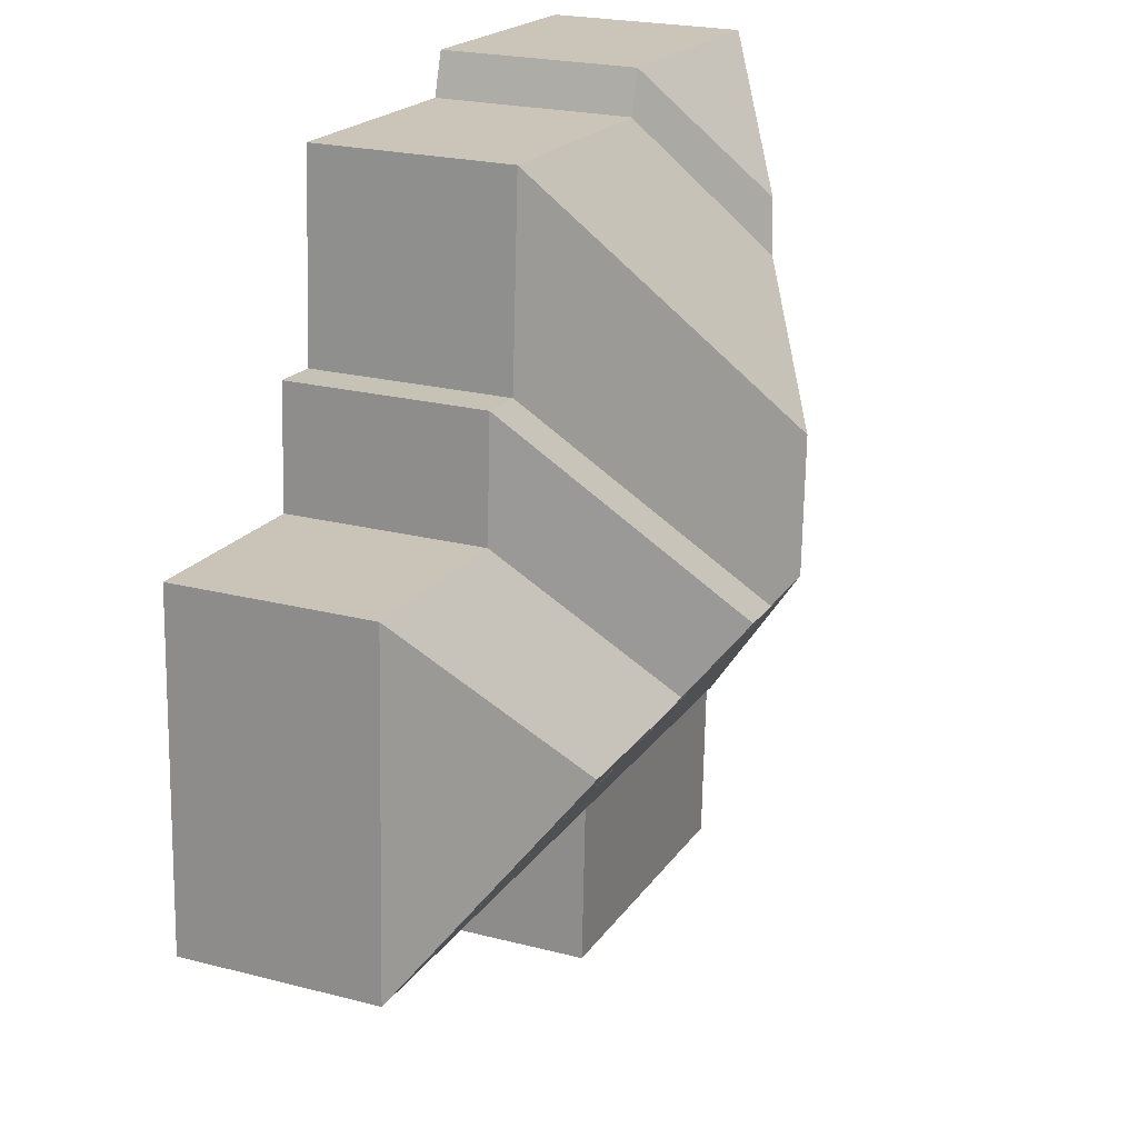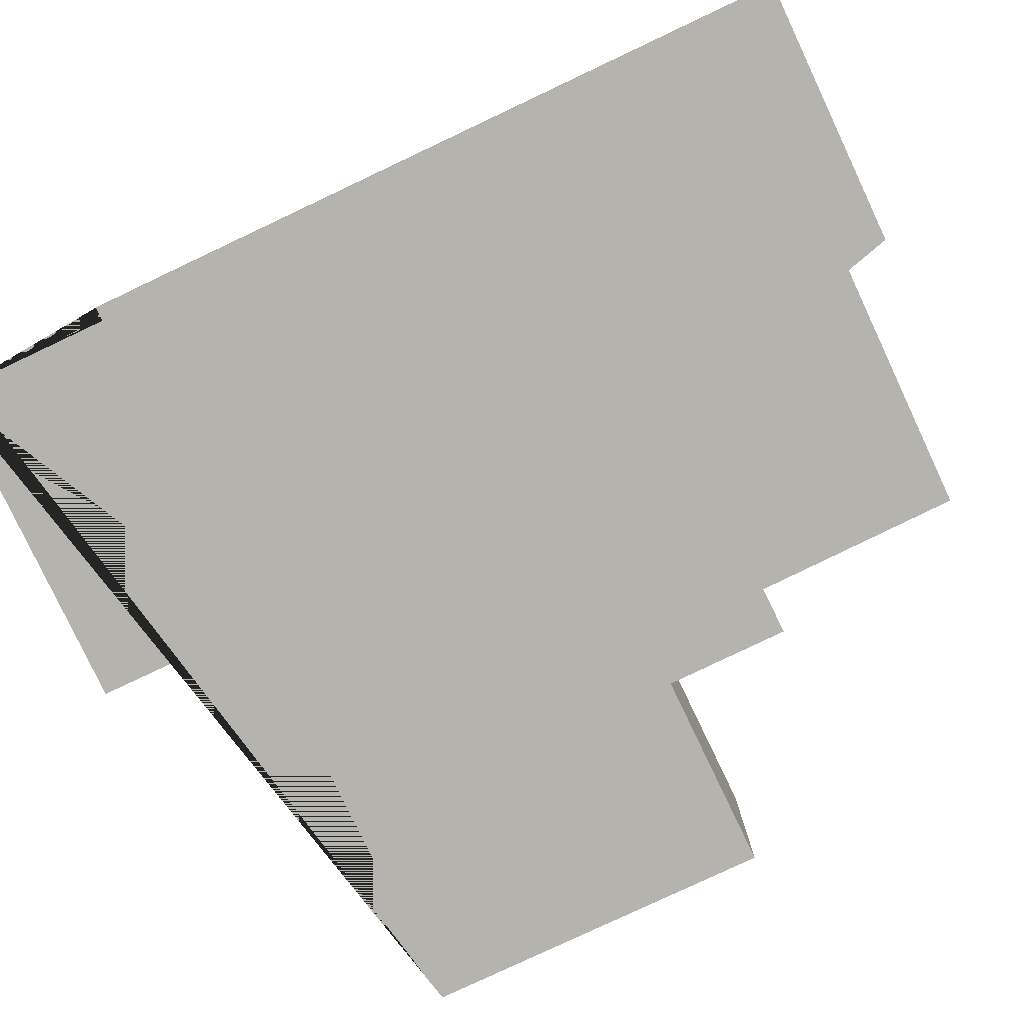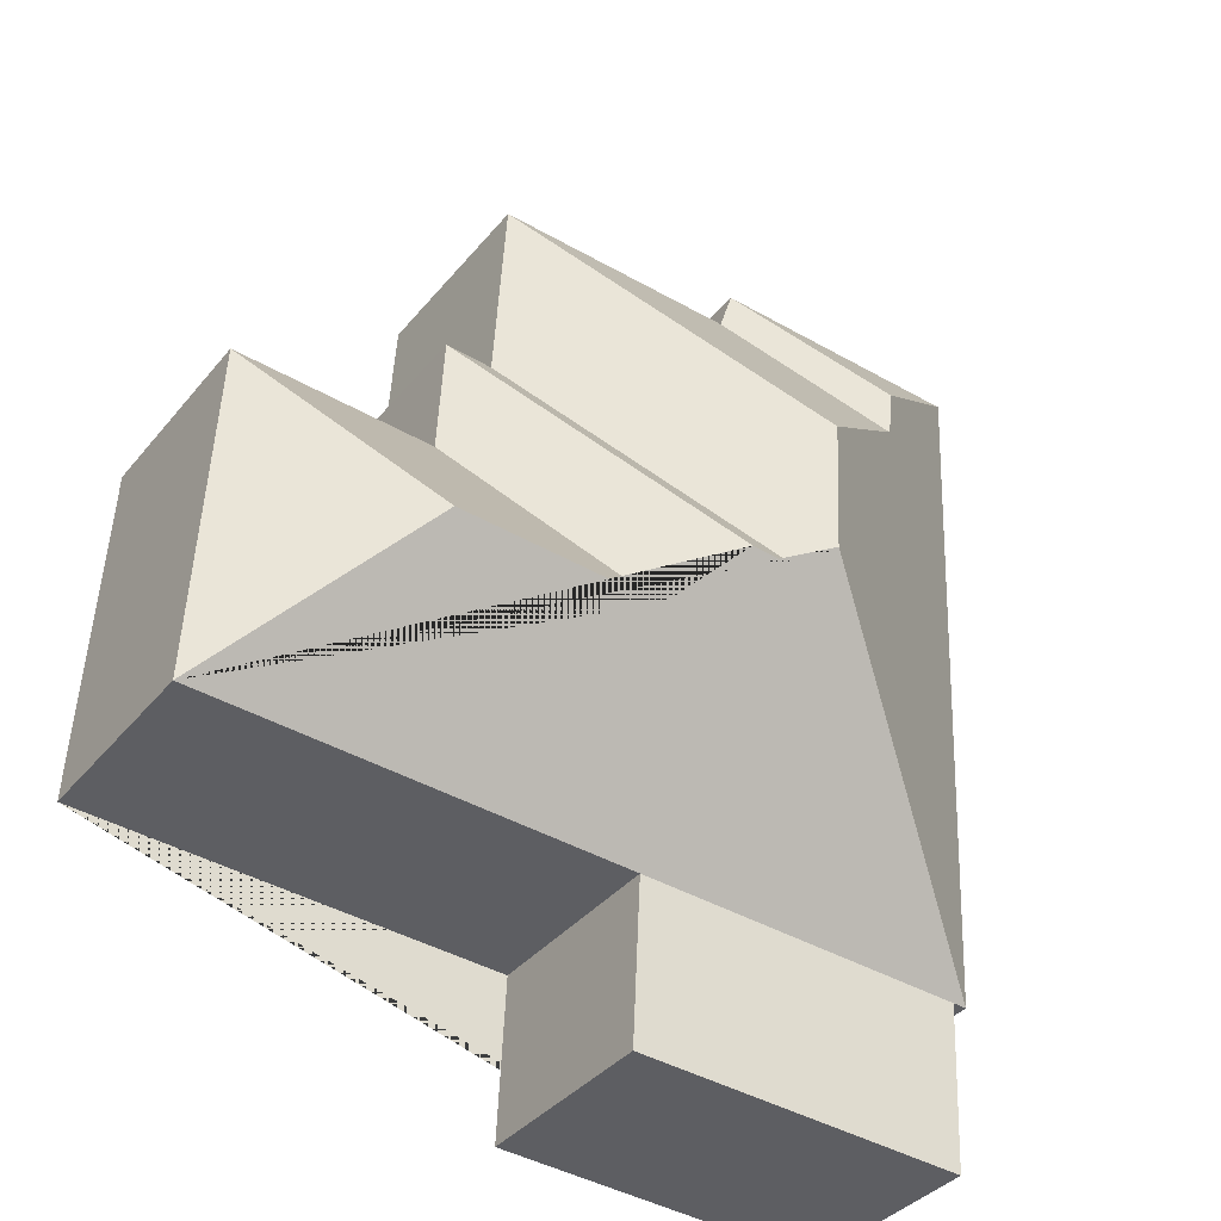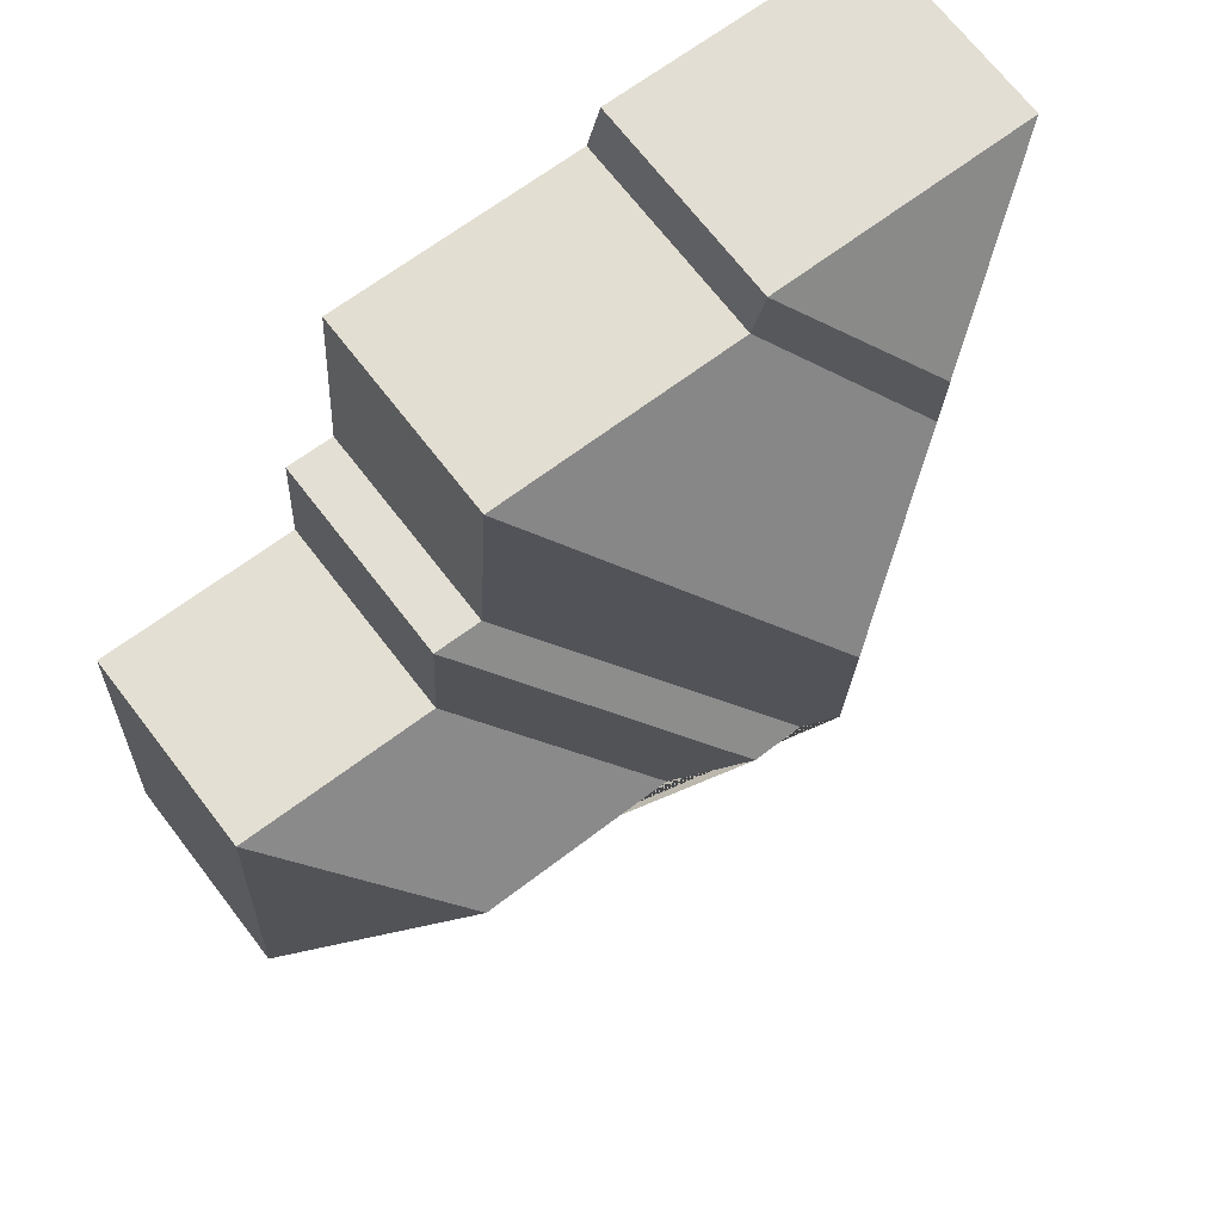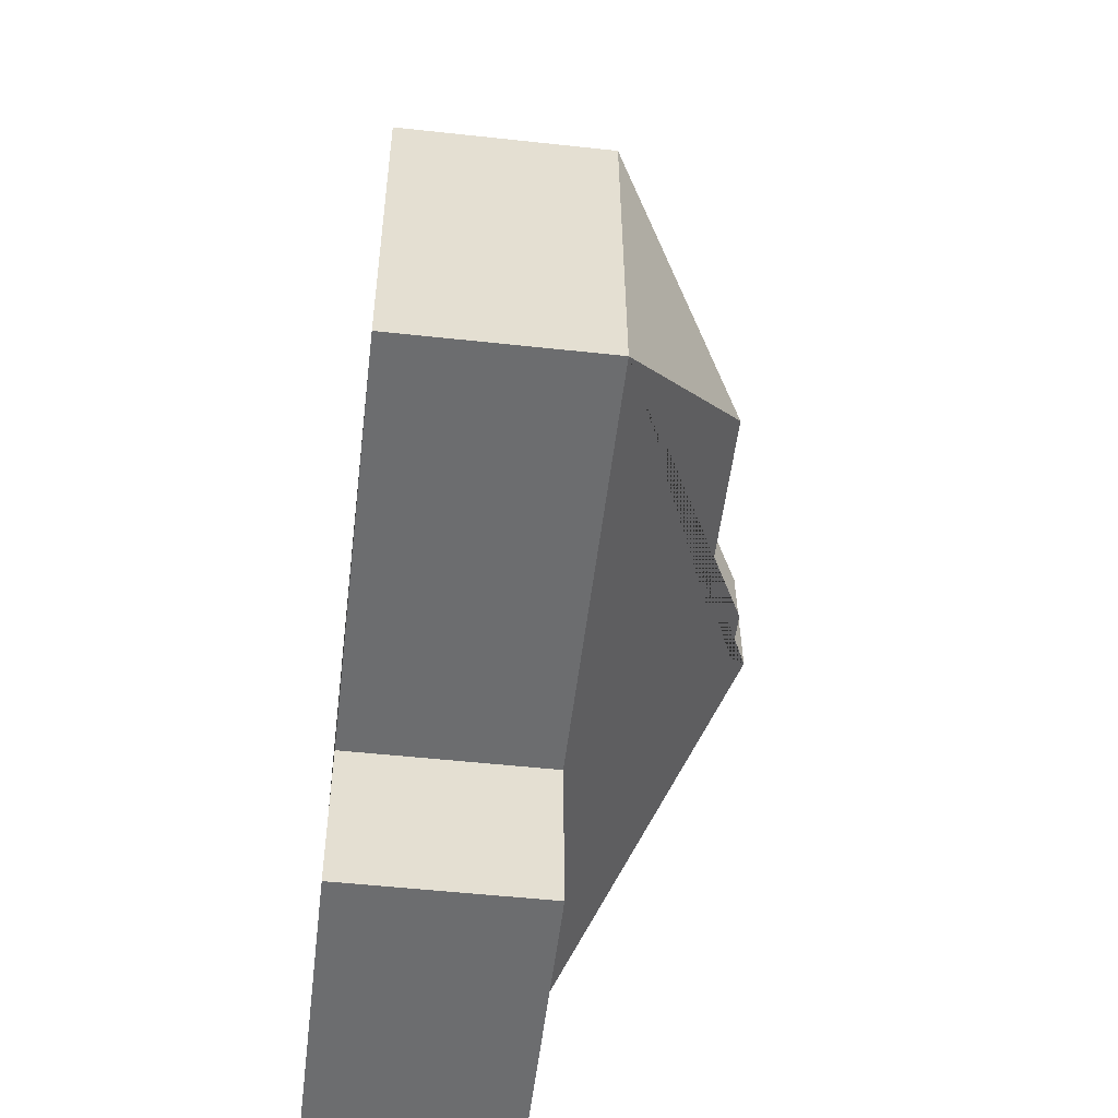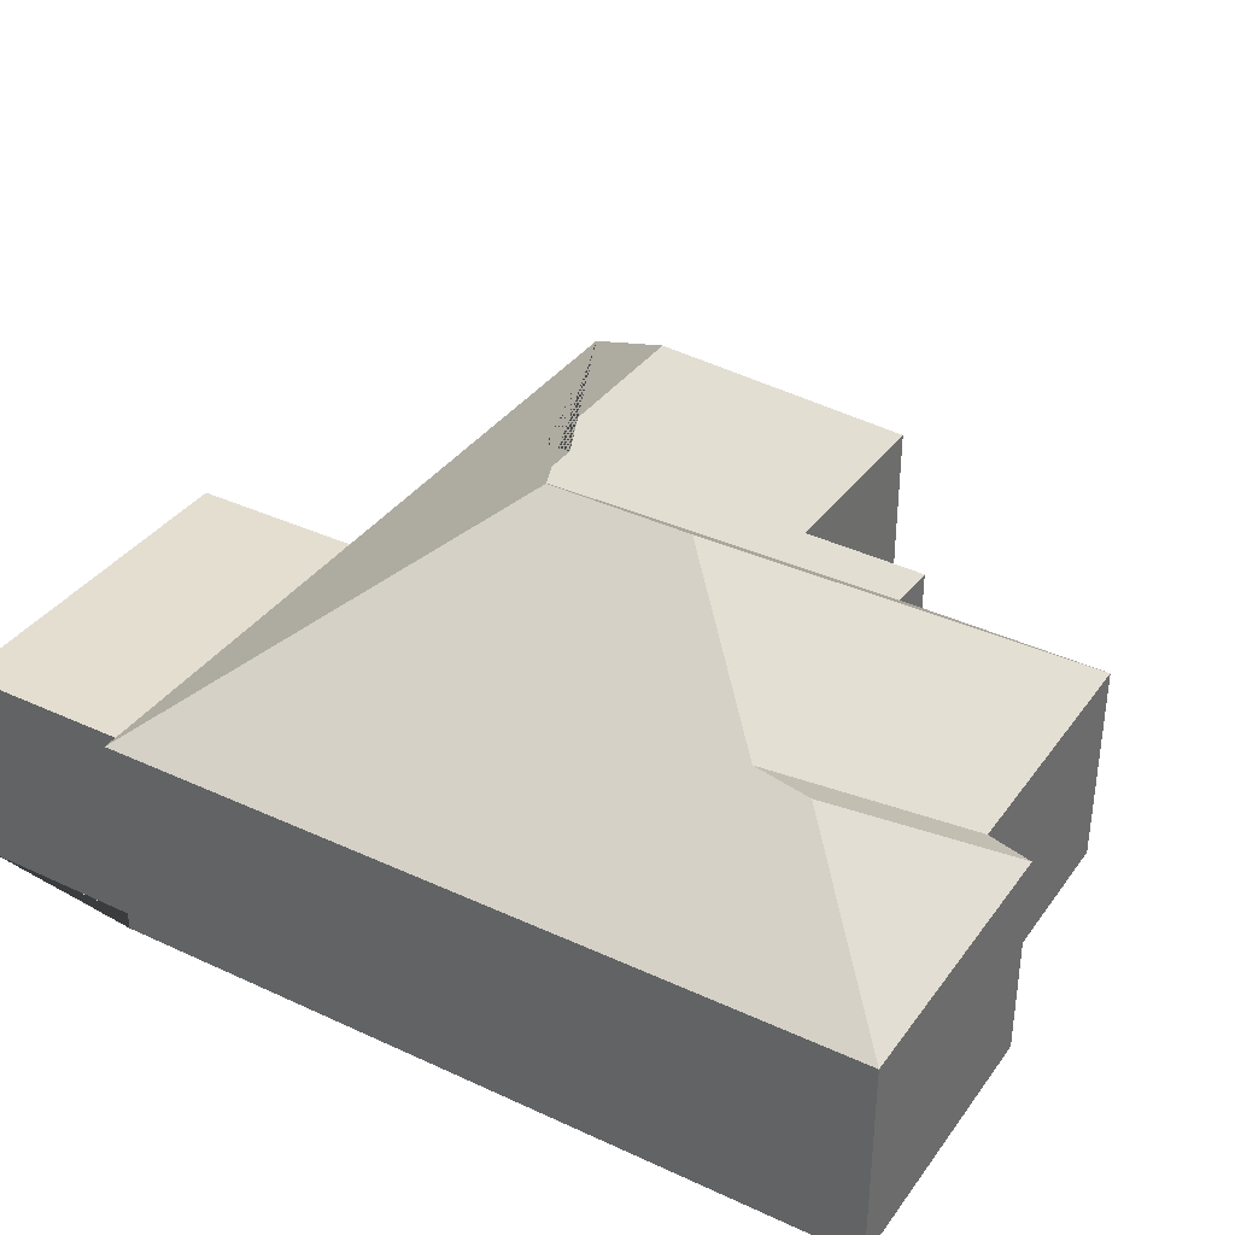
<metadata>
{"format":"obj","ext":"obj","renderer":"f3d","projection":"perspective","resolution":1024,"background":"white","views":[{"elev":22.7,"azim":113.9,"up":"+Z"},{"elev":-79.9,"azim":-67.5,"up":"+Y"},{"elev":-37.3,"azim":145.7,"up":"+Z"},{"elev":69.6,"azim":142.4,"up":"+Z"},{"elev":-51.1,"azim":83.2,"up":"+Z"},{"elev":35.9,"azim":-61.5,"up":"+Y"}]}
</metadata>
<code>
o CG10_500_048073_0006
v 36.15 75 -349.9
v 159.7 75 -344
v 33.2 75 -288.3
v 28 75 -288.5
v 156.8 75 -282.4
v 316.6 75 -274.8
v 180.3 121.3 -218.2
v 254.8 121.6 -214.3
v 138.5 138 -197.5
v 157.5 138.2 -196.3
v 128.7 145 -188.4
v 310.4 75 -145.2
v 236.1 75 -149.4
v 125.8 144.7 -136.7
v 216 75 -104.8
v 233.6 75 -103.5
v 73.82 111.7 -90.2
v 70.27 110 -69.88
v 119 75 -33.87
v 211.2 75 -29.71
v 15.3 75 -22.54
v 113.8 75 -17.82
v 36.15 0 -349.9
v 159.7 0 -344
v 156.8 0 -282.4
v 316.6 0 -274.8
v 310.4 0 -145.2
v 236.1 0 -149.4
v 233.6 0 -103.5
v 216 0 -104.8
v 211.2 0 -29.71
v 119 0 -33.87
v 113.8 0 -17.82
v 15.3 0 -22.54
v 28 0 -288.5
v 33.2 0 -288.3
f 21 18 22
f 22 18 17 19
f 19 17 14 20
f 20 14 11 9 15
f 15 9 10 16
f 16 10 7 13
f 13 7 8 12
f 12 8 6
f 4 11 14 17 18 21
f 6 8 7 10 9 11 4 3 5
f 1 2 5 3
f 23 24 25 26 27 28 29 30 31 32 33 34 35 36
f 1 23 24 2
f 2 24 25 5
f 5 25 26 6
f 6 26 27 12
f 12 27 28 13
f 13 28 29 16
f 16 29 30 15
f 15 30 31 20
f 20 31 32 19
f 19 32 33 22
f 22 33 34 21
f 21 34 35 4
f 4 35 36 3
f 3 36 23 1

</code>
